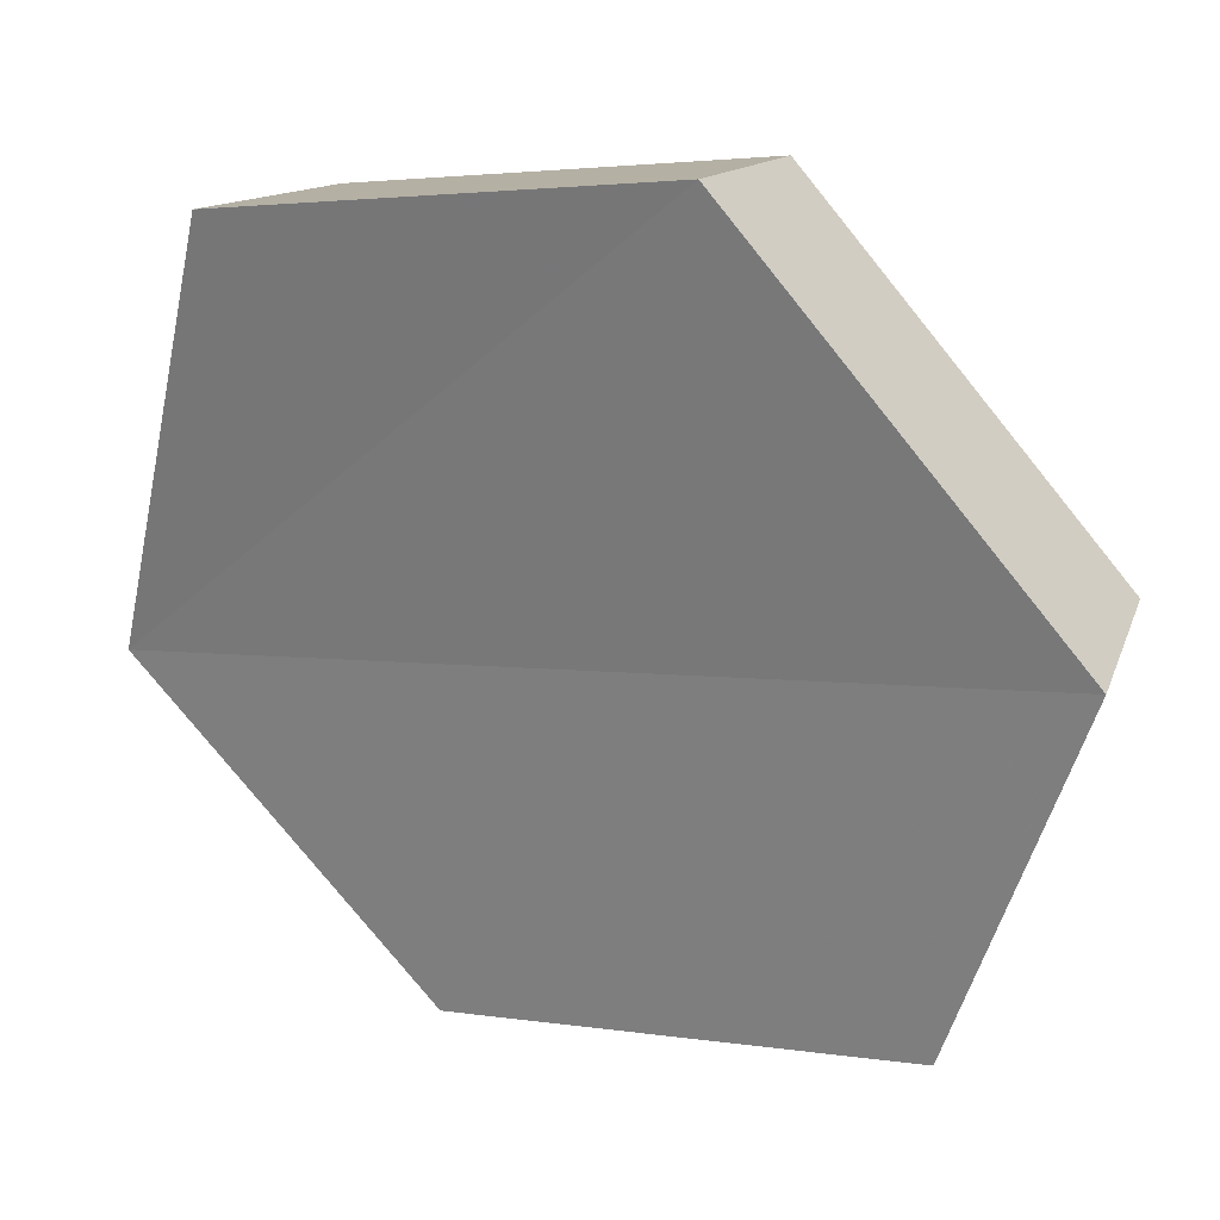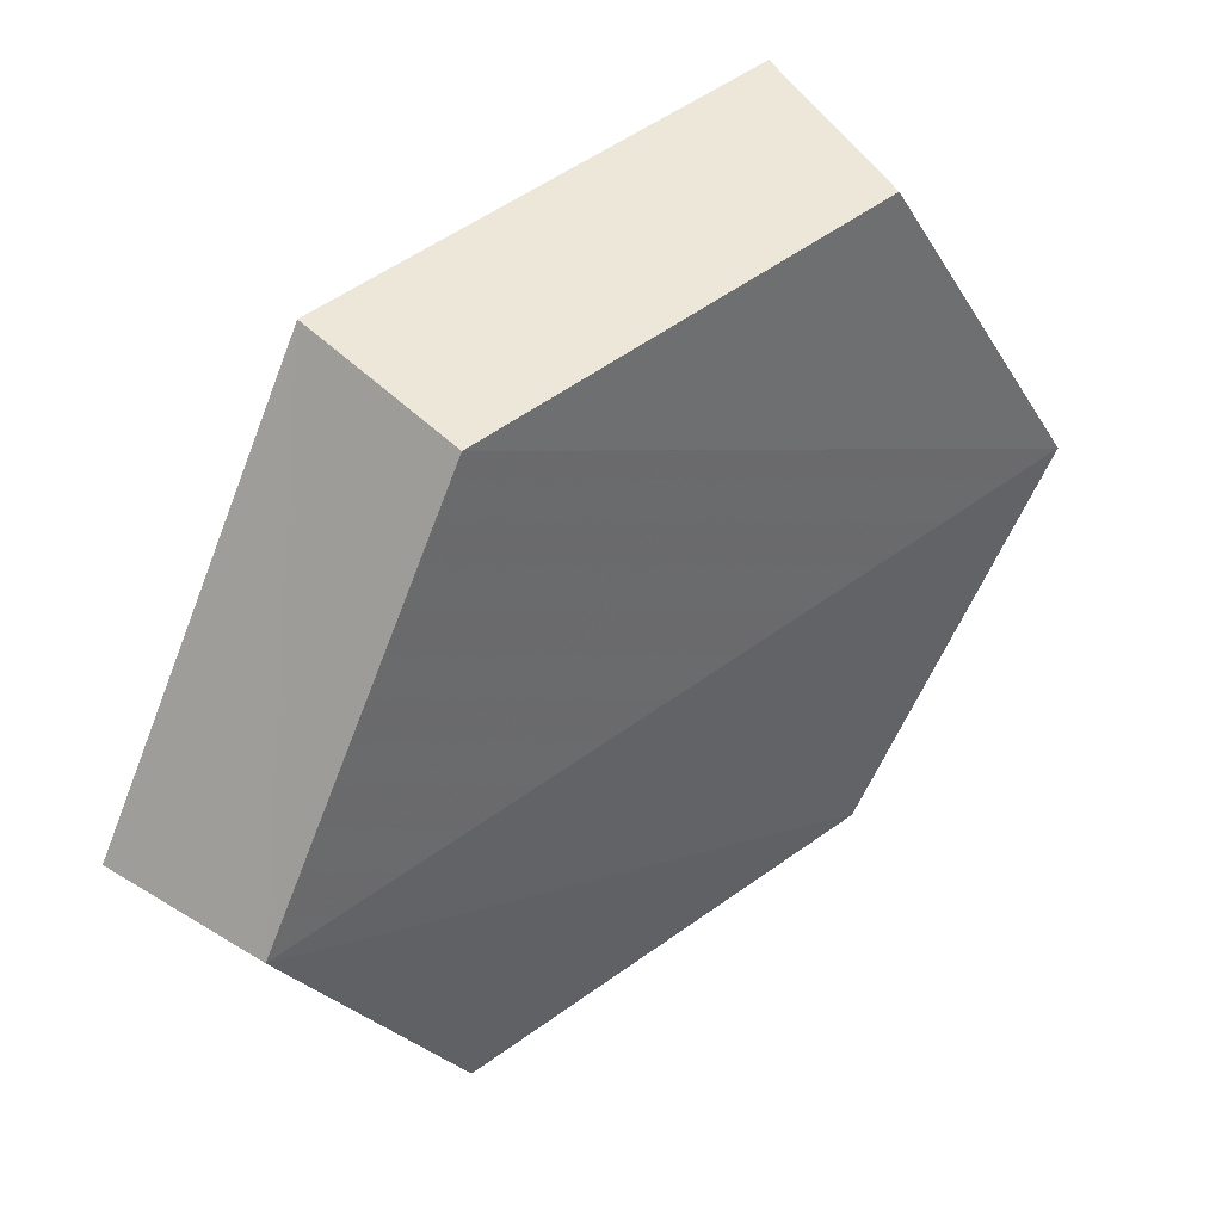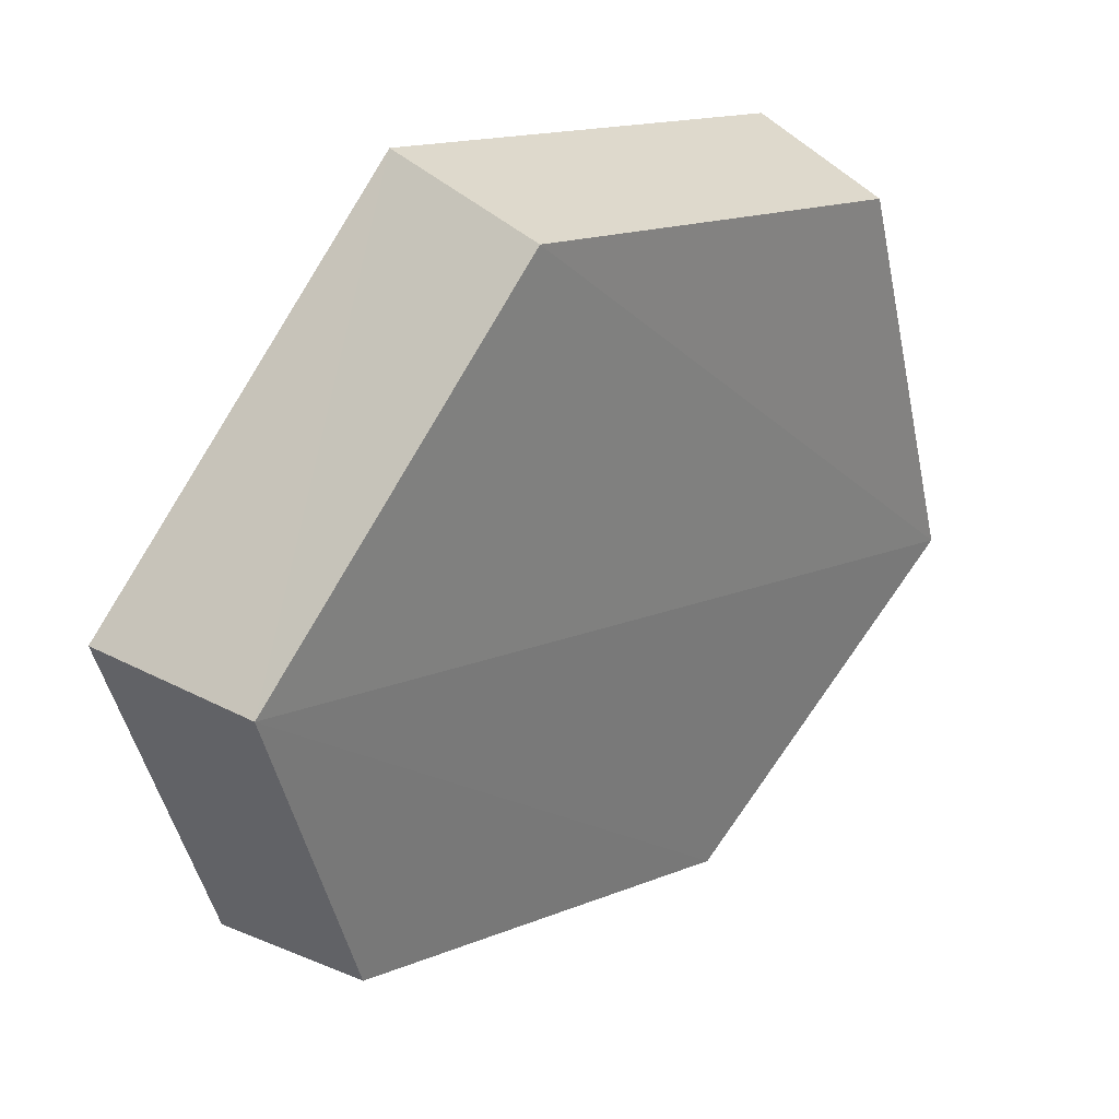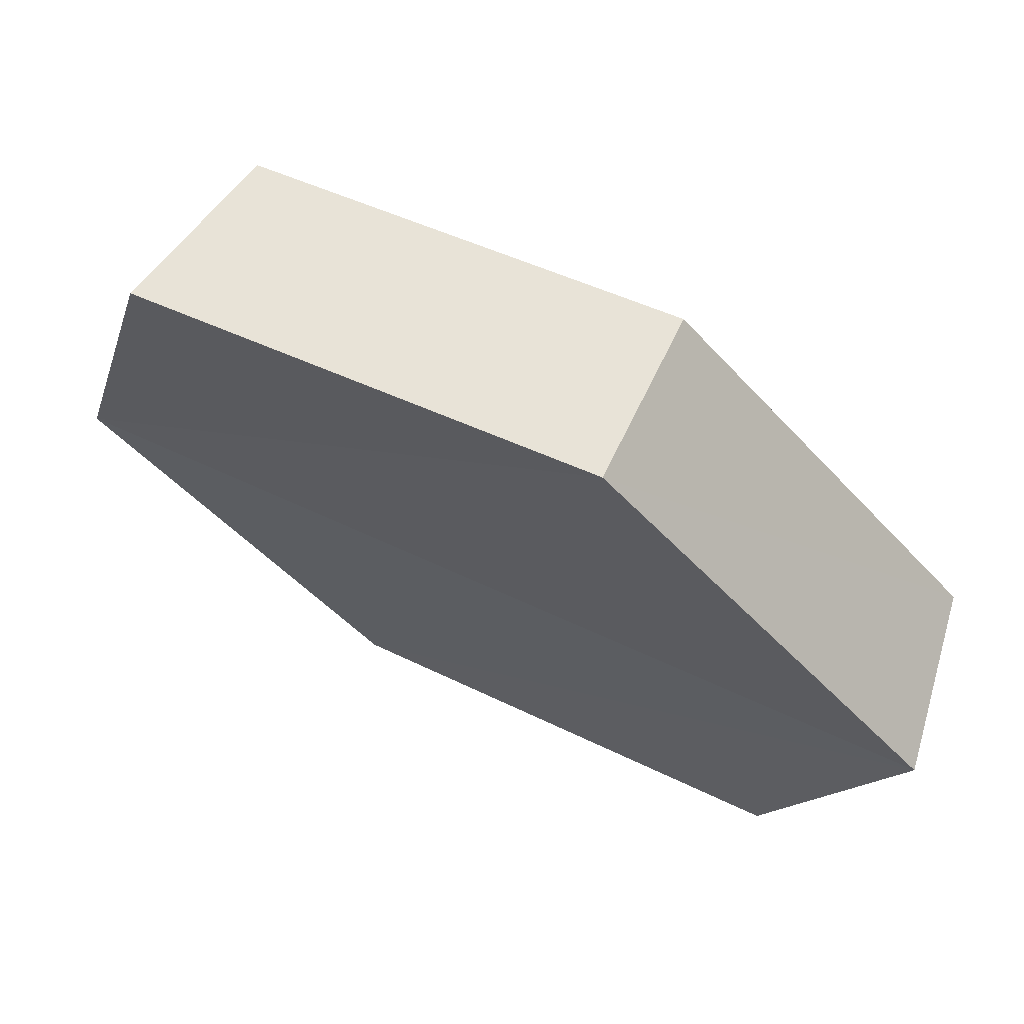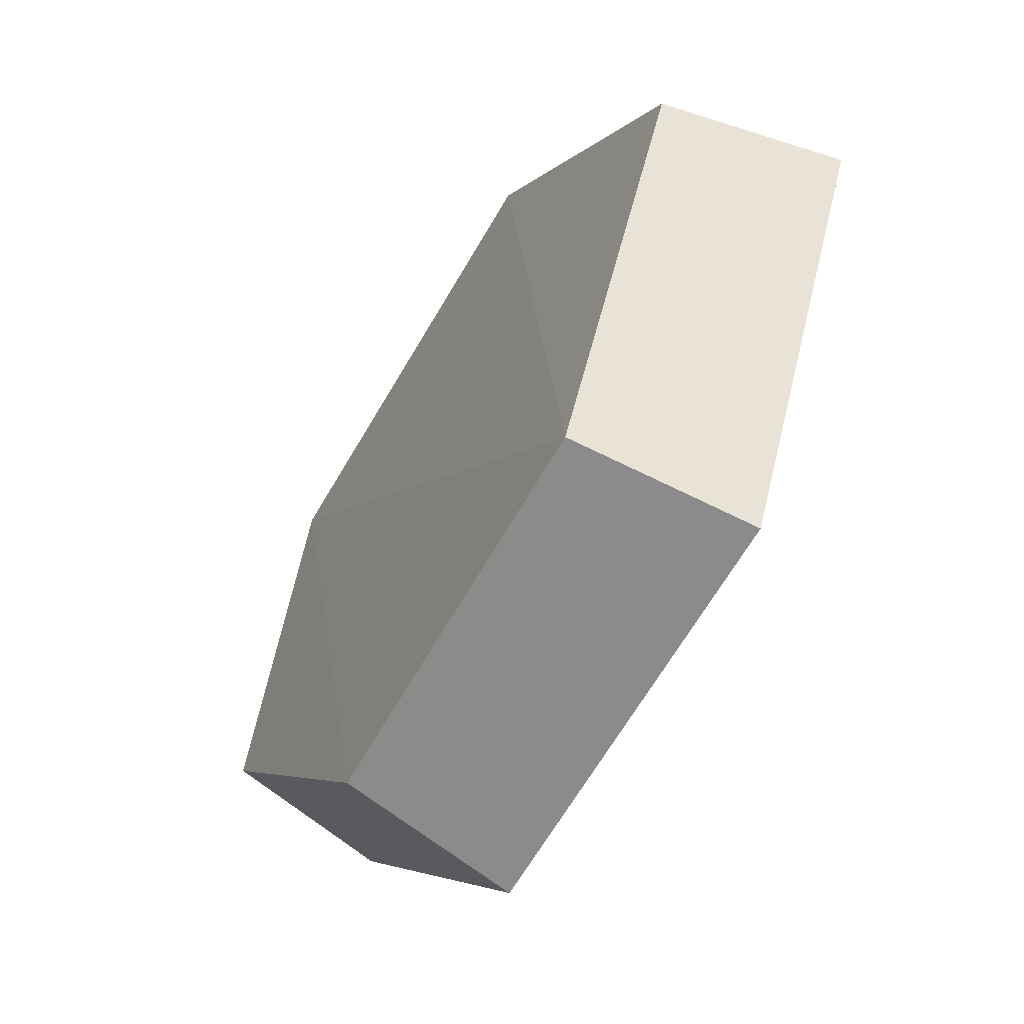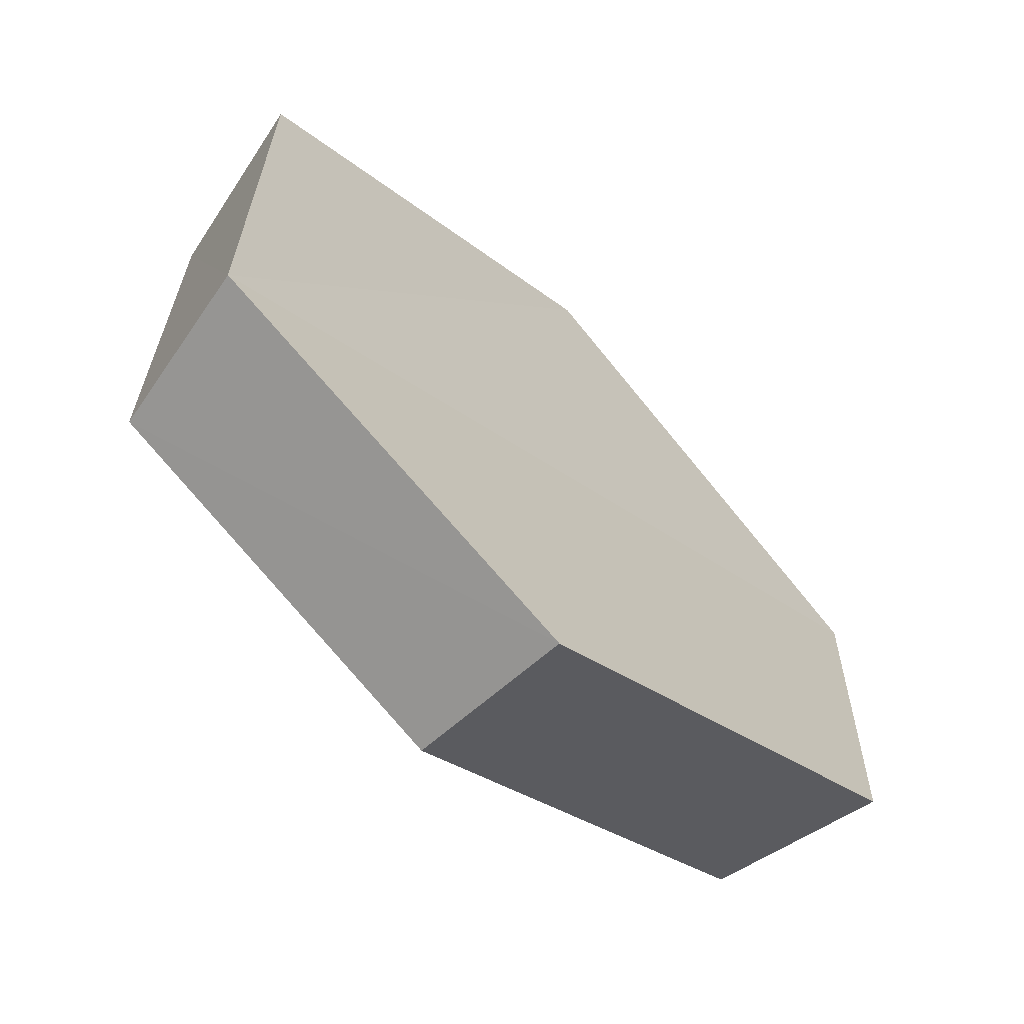
<metadata>
{"format":"obj","ext":"obj","renderer":"f3d","projection":"perspective","resolution":1024,"background":"white","views":[{"elev":-2.7,"azim":70.1,"up":"+Y"},{"elev":-28.1,"azim":165.4,"up":"+Z"},{"elev":-48.9,"azim":152.3,"up":"+Z"},{"elev":40.2,"azim":68.4,"up":"+Y"},{"elev":-1.7,"azim":-69.8,"up":"+Y"},{"elev":26.3,"azim":-38.2,"up":"+Z"}]}
</metadata>
<code>
g object_1
v 1.152 -0.566 0.2474
v 1.136 -0.5594 0.2304
v 1.09 -0.5566 0.268
v 1.102 -0.563 0.2882
v 1.102 -0.563 0.2882
v 1.09 -0.5566 0.268
v 1.054 -0.6006 0.2675
v 1.063 -0.6108 0.2876
v 1.063 -0.6108 0.2876
v 1.054 -0.6006 0.2675
v 1.068 -0.6411 0.2347
v 1.078 -0.6548 0.252
v 1.078 -0.6548 0.252
v 1.068 -0.6411 0.2347
v 1.116 -0.6439 0.197
v 1.13 -0.6578 0.2111
v 1.13 -0.6578 0.2111
v 1.116 -0.6439 0.197
v 1.146 -0.6069 0.194
v 1.163 -0.6176 0.2078
v 1.163 -0.6176 0.2078
v 1.146 -0.6069 0.194
v 1.136 -0.5594 0.2304
v 1.152 -0.566 0.2474
v 1.13 -0.6578 0.2111
v 1.163 -0.6176 0.2078
v 1.063 -0.6108 0.2876
v 1.078 -0.6548 0.252
v 1.063 -0.6108 0.2876
v 1.163 -0.6176 0.2078
v 1.152 -0.566 0.2474
v 1.102 -0.563 0.2882
v 1.116 -0.6439 0.197
v 1.068 -0.6411 0.2347
v 1.054 -0.6006 0.2675
v 1.146 -0.6069 0.194
v 1.054 -0.6006 0.2675
v 1.09 -0.5566 0.268
v 1.136 -0.5594 0.2304
v 1.146 -0.6069 0.194
f 1 2 3
f 5 6 8
f 9 10 12
f 13 14 15
f 17 18 20
f 21 22 24
f 25 26 28
f 29 30 31
f 33 34 36
f 37 38 39
f 1 3 4
f 6 7 8
f 10 11 12
f 13 15 16
f 18 19 20
f 22 23 24
f 26 27 28
f 29 31 32
f 34 35 36
f 37 39 40

</code>
